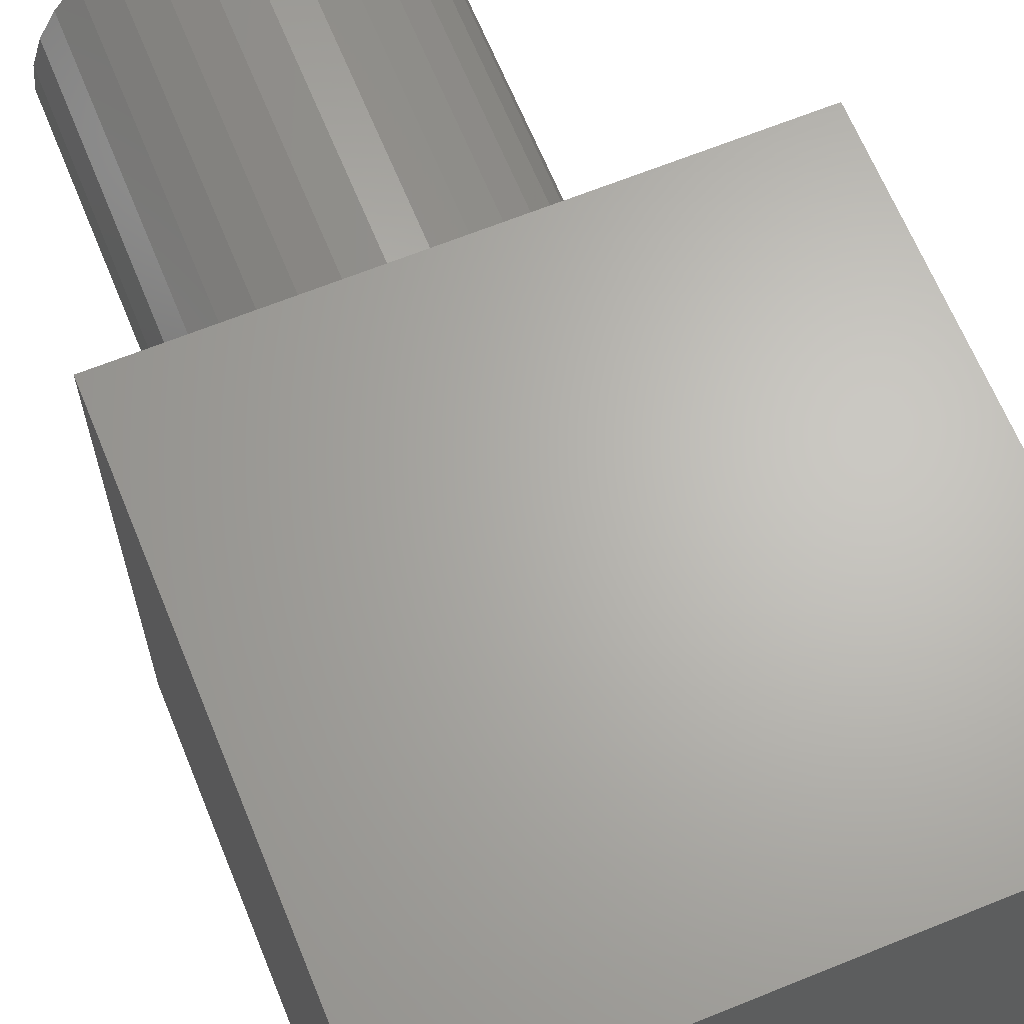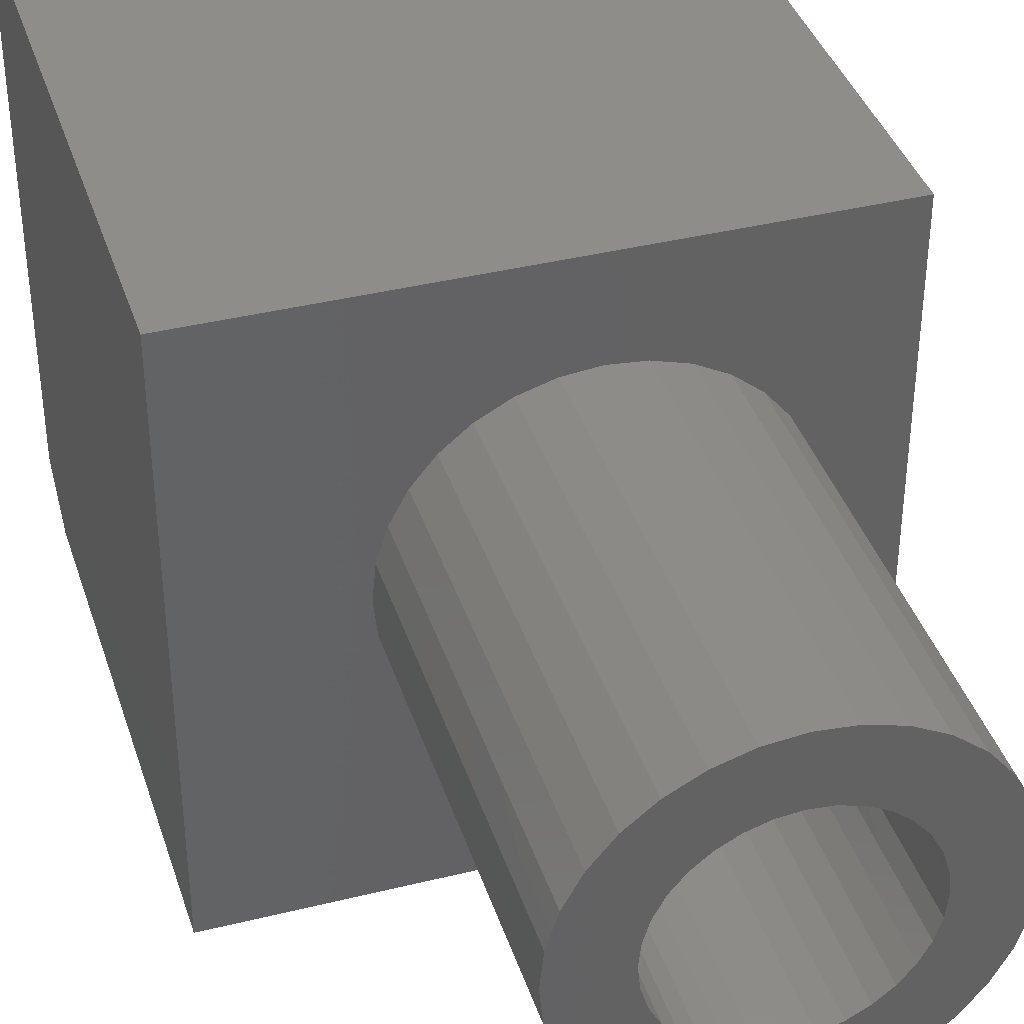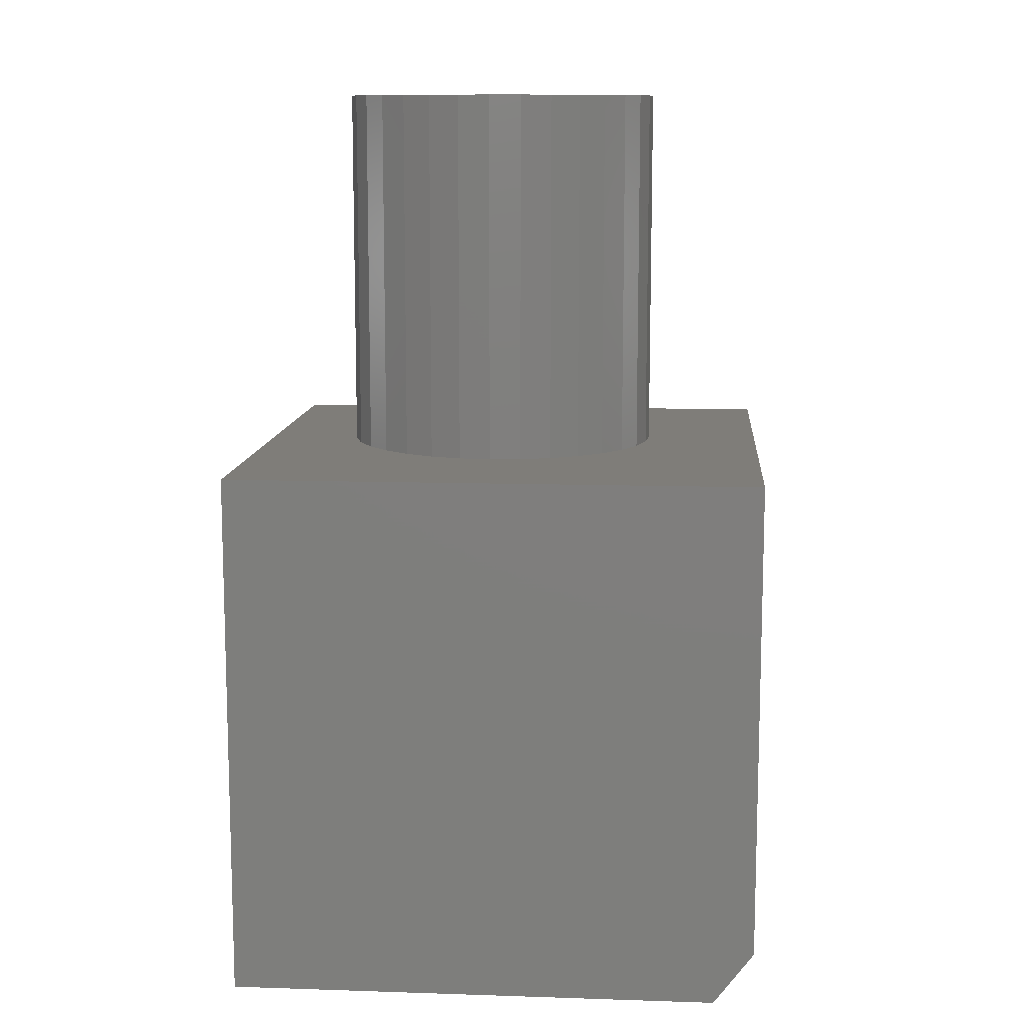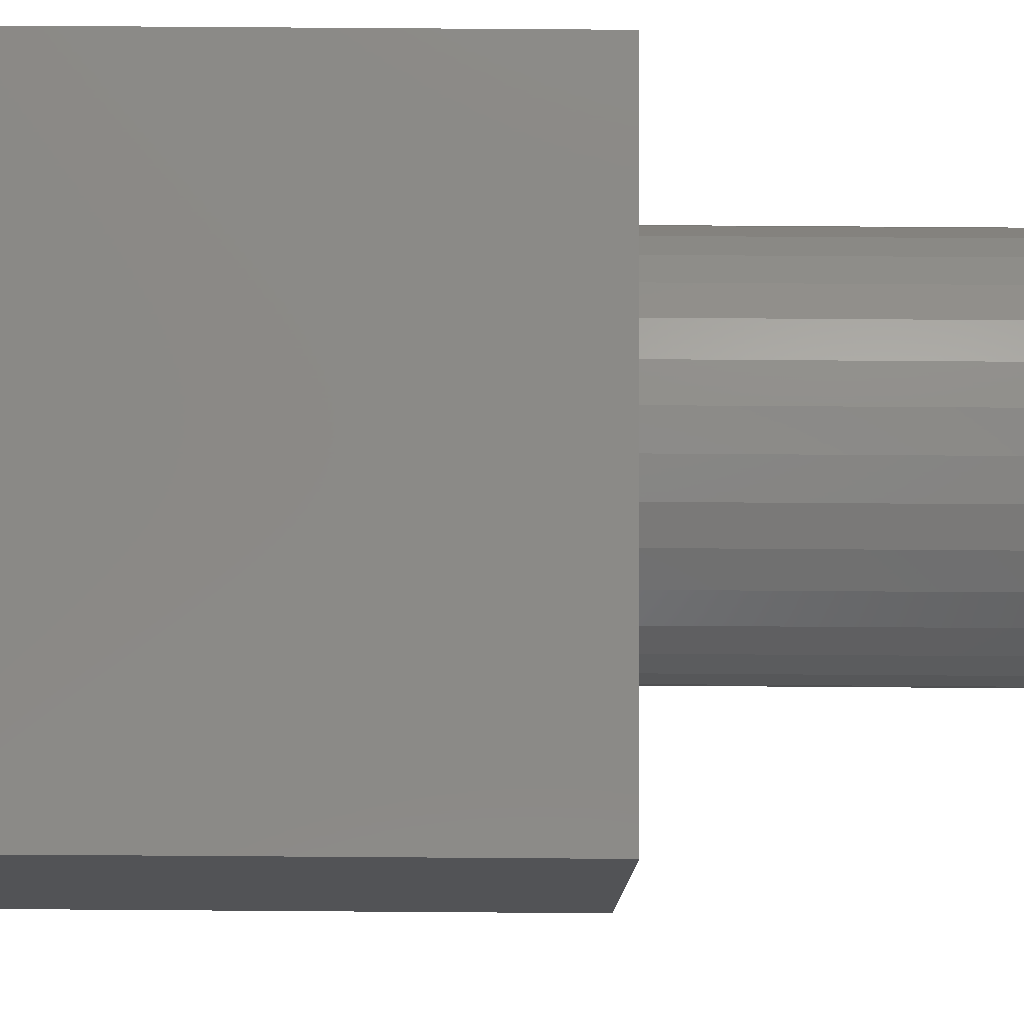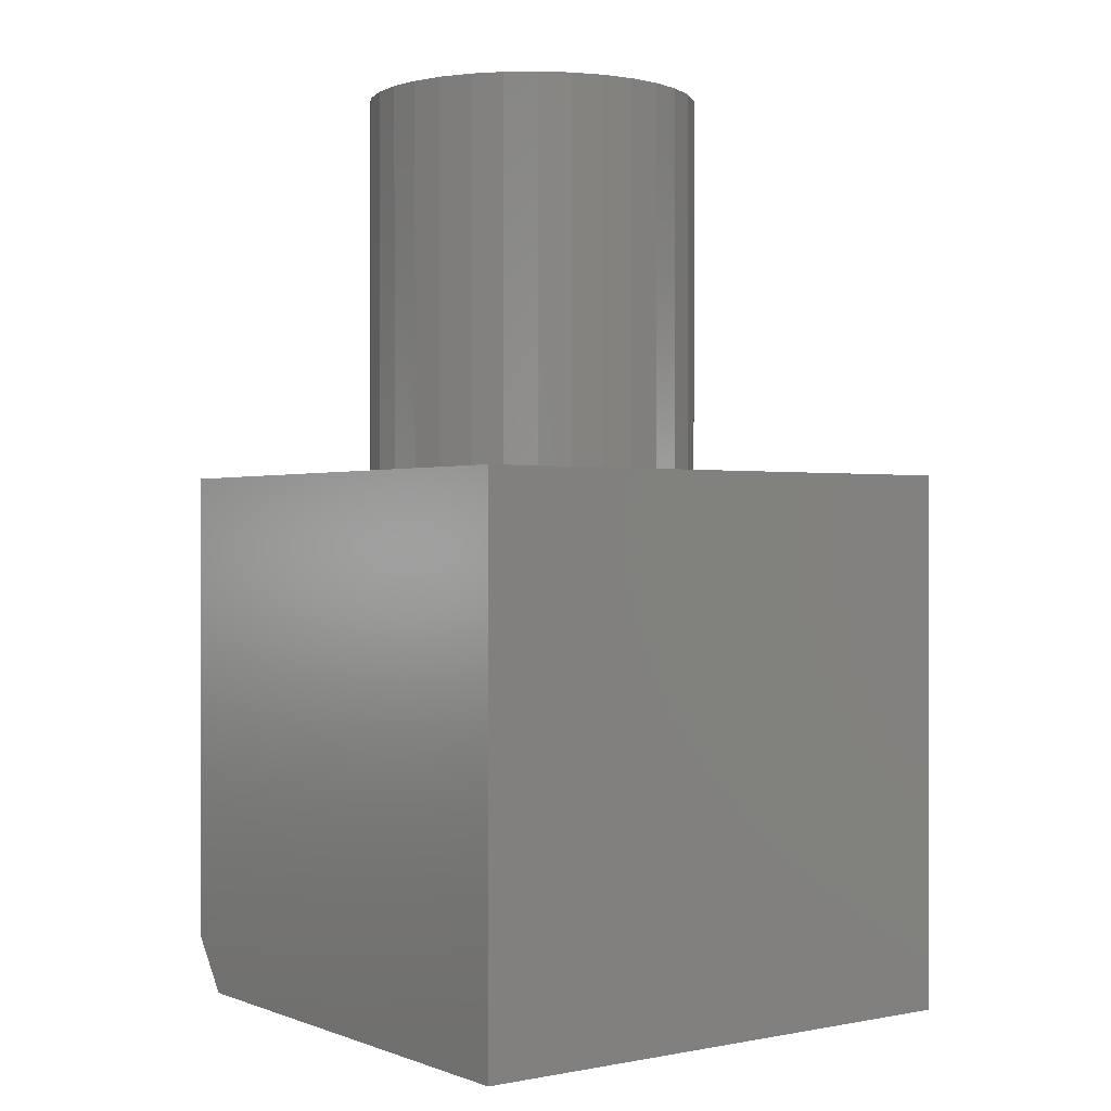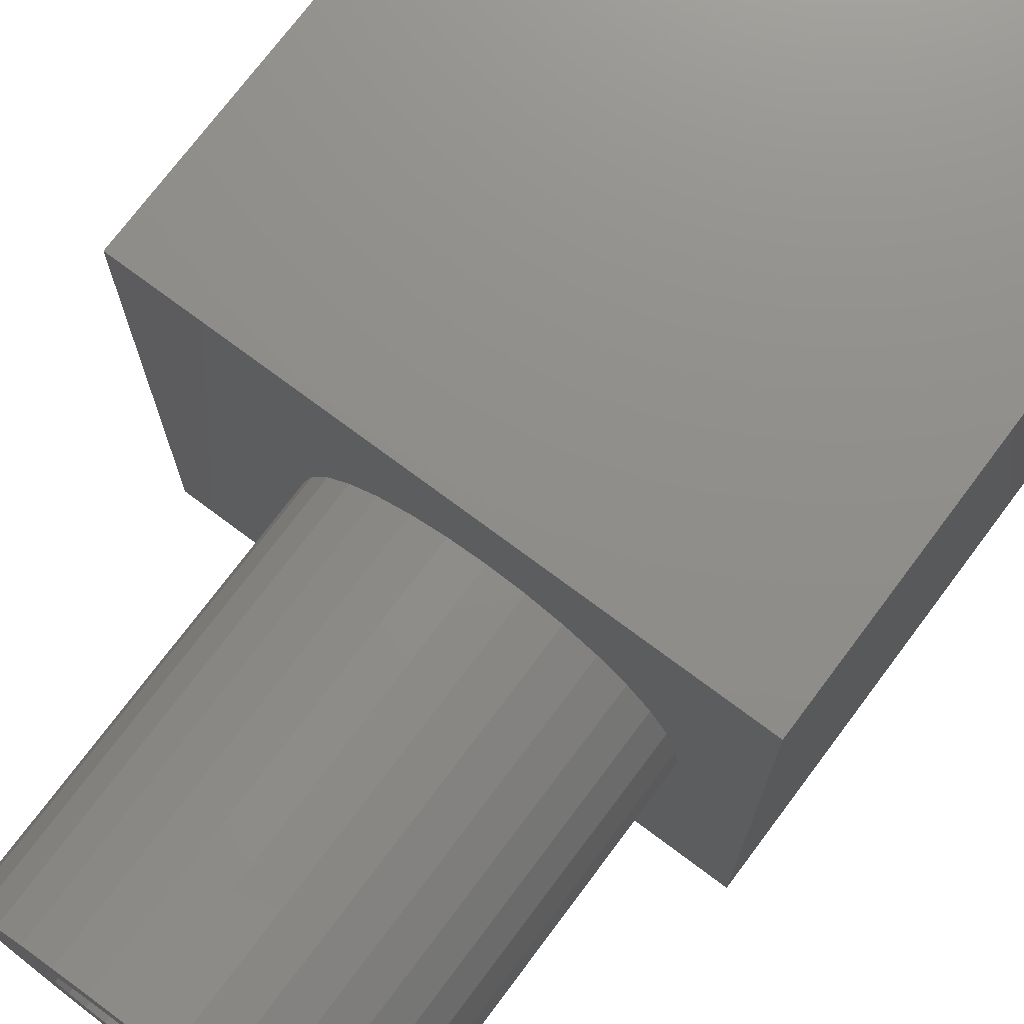
<metadata>
{"format":"stl","ext":"stl","renderer":"f3d","projection":"perspective","resolution":1024,"background":"white","views":[{"elev":65.4,"azim":157.8,"up":"+Y"},{"elev":38.8,"azim":-17.3,"up":"+Y"},{"elev":11.0,"azim":-85.4,"up":"+Z"},{"elev":79.3,"azim":-89.6,"up":"+Y"},{"elev":0.3,"azim":143.8,"up":"+Z"},{"elev":73.6,"azim":36.8,"up":"+Y"}]}
</metadata>
<code>
# stl→obj: 148 verts, 292 faces
v -0.1198 0.1257 1.5
v -0.2594 0.1099 1.5
v -0.1419 0.09878 1.5
v -0.09286 -0.1478 1.5
v -0.2329 -0.1595 1.5
v -0.06212 -0.1643 1.5
v 0.1316 0.1257 1.5
v 0.1538 0.09878 1.5
v 0.2712 0.1099 1.5
v 0.1047 -0.1478 1.5
v 0.07396 -0.1643 1.5
v 0.2447 -0.1595 1.5
v 0.209 -0.2031 1.5
v 0.04061 -0.1744 1.5
v 0.005921 0.1778 1.5
v 0.04061 0.1744 1.5
v 0.209 0.2031 1.5
v 0.1655 0.2388 1.5
v 0.1158 0.2653 1.5
v 0.06195 0.2817 1.5
v 0.005921 0.2872 1.5
v -0.0501 0.2817 1.5
v -0.104 0.2653 1.5
v -0.1536 0.2388 1.5
v -0.1971 0.2031 1.5
v -0.2329 0.1595 1.5
v -0.06212 0.1643 1.5
v -0.02877 0.1744 1.5
v 0.005921 -0.1778 1.5
v -0.1971 -0.2031 1.5
v -0.1536 -0.2388 1.5
v -0.104 -0.2653 1.5
v -0.0501 -0.2817 1.5
v 0.005921 -0.2872 1.5
v 0.06195 -0.2817 1.5
v 0.1158 -0.2653 1.5
v 0.1655 -0.2388 1.5
v -0.02877 -0.1744 1.5
v -0.09286 0.1478 1.5
v -0.1583 0.06804 1.5
v -0.2757 0.05602 1.5
v -0.1685 0.03469 1.5
v -0.2812 3.517e-17 1.5
v -0.1719 -5.718e-17 1.5
v -0.1685 -0.03469 1.5
v -0.2757 -0.05602 1.5
v -0.1583 -0.06804 1.5
v -0.1419 -0.09878 1.5
v -0.2594 -0.1099 1.5
v -0.1198 -0.1257 1.5
v 0.1047 0.1478 1.5
v 0.2447 0.1595 1.5
v 0.07396 0.1643 1.5
v 0.2876 0.05602 1.5
v 0.1702 0.06804 1.5
v 0.2931 0 1.5
v 0.1803 0.03469 1.5
v 0.1837 0 1.5
v 0.2876 -0.05602 1.5
v 0.1803 -0.03469 1.5
v 0.1702 -0.06804 1.5
v 0.2712 -0.1099 1.5
v 0.1538 -0.09878 1.5
v 0.1316 -0.1257 1.5
v 0.005921 -0.1778 0.7344
v 0.04061 -0.1744 0.7344
v 0.07396 -0.1643 0.7344
v 0.1047 -0.1478 0.7344
v 0.1316 -0.1257 0.7344
v 0.1538 -0.09878 0.7344
v 0.1702 -0.06804 0.7344
v 0.1803 -0.03469 0.7344
v 0.1837 1.144e-16 0.7344
v -0.02877 -0.1744 0.7344
v -0.06212 -0.1643 0.7344
v -0.09286 -0.1478 0.7344
v -0.1198 -0.1257 0.7344
v -0.1419 -0.09878 0.7344
v -0.1583 -0.06804 0.7344
v -0.1685 -0.03469 0.7344
v -0.1719 -5.718e-17 0.7344
v 0.005921 0.1778 0.7344
v -0.02877 0.1744 0.7344
v -0.06212 0.1643 0.7344
v -0.09286 0.1478 0.7344
v -0.1198 0.1257 0.7344
v -0.1419 0.09878 0.7344
v -0.1583 0.06804 0.7344
v -0.1685 0.03469 0.7344
v 0.04061 0.1744 0.7344
v 0.07396 0.1643 0.7344
v 0.1047 0.1478 0.7344
v 0.1316 0.1257 0.7344
v 0.1538 0.09878 0.7344
v 0.1702 0.06804 0.7344
v 0.1803 0.03469 0.7344
v 0.2931 -7.033e-17 0.8438
v 0.2876 -0.05602 0.8438
v 0.2712 -0.1099 0.8438
v 0.2447 -0.1595 0.8438
v 0.209 -0.2031 0.8438
v 0.1655 -0.2388 0.8438
v 0.1158 -0.2653 0.8438
v 0.06195 -0.2817 0.8438
v 0.005921 -0.2872 0.8438
v -0.0501 -0.2817 0.8438
v -0.104 -0.2653 0.8438
v -0.1536 -0.2388 0.8438
v -0.1971 -0.2031 0.8438
v -0.2329 -0.1595 0.8438
v -0.2594 -0.1099 0.8438
v -0.2757 -0.05602 0.8438
v -0.2812 3.517e-17 0.8438
v -0.2757 0.05602 0.8438
v -0.2594 0.1099 0.8438
v -0.2329 0.1595 0.8438
v -0.1971 0.2031 0.8438
v -0.1536 0.2388 0.8438
v -0.104 0.2653 0.8438
v -0.0501 0.2817 0.8438
v 0.005921 0.2872 0.8438
v 0.06195 0.2817 0.8438
v 0.1158 0.2653 0.8438
v 0.1655 0.2388 0.8438
v 0.209 0.2031 0.8438
v 0.2447 0.1595 0.8438
v 0.2712 0.1099 0.8438
v 0.2876 0.05602 0.8438
v -0.5312 0.4453 0.8438
v -0.5312 -0.4922 0.8438
v 0.4062 0.4453 0.8438
v 0.4062 -0.4922 0.8438
v 0.4062 0.4453 -0.09375
v -0.5312 0.4453 -0.09375
v -0.5312 -0.4922 3.469e-17
v -0.5312 -0.4219 -0.09375
v 0.4062 -0.4922 3.469e-17
v 0.4062 -0.4219 -0.09375
v -0.4219 0.3359 0.7344
v 0.2969 0.3359 0.7344
v -0.4219 -0.3828 0.7344
v 0.2969 -0.3828 0.7344
v 0.2969 0.3359 0.01562
v -0.4219 0.3359 0.01562
v -0.4219 -0.3672 0.01562
v -0.4219 -0.3828 0.03646
v 0.2969 -0.3828 0.03646
v 0.2969 -0.3672 0.01562
f 1 2 3
f 4 5 6
f 7 8 9
f 10 11 12
f 13 12 11
f 13 11 14
f 15 16 17
f 15 17 18
f 15 18 19
f 15 19 20
f 15 20 21
f 15 21 22
f 15 22 23
f 15 23 24
f 15 24 25
f 25 26 27
f 25 27 28
f 25 28 15
f 29 30 31
f 29 31 32
f 29 32 33
f 29 33 34
f 29 34 35
f 29 35 36
f 29 36 37
f 29 37 13
f 29 13 14
f 30 29 38
f 30 38 6
f 30 6 5
f 2 1 26
f 26 1 39
f 26 39 27
f 3 2 40
f 40 2 41
f 40 41 42
f 42 41 43
f 42 43 44
f 44 43 45
f 45 43 46
f 45 46 47
f 47 46 48
f 48 46 49
f 48 49 50
f 50 49 5
f 50 5 4
f 7 9 51
f 51 9 52
f 51 52 53
f 53 52 17
f 53 17 16
f 9 8 54
f 54 8 55
f 54 55 56
f 56 55 57
f 56 57 58
f 56 58 59
f 59 58 60
f 59 60 61
f 59 61 62
f 62 61 63
f 62 63 12
f 12 63 64
f 12 64 10
f 65 14 66
f 66 14 11
f 66 11 67
f 67 11 10
f 67 10 68
f 68 10 64
f 68 64 69
f 69 64 63
f 69 63 70
f 70 63 61
f 70 61 71
f 71 61 60
f 71 60 72
f 72 60 58
f 72 58 73
f 14 65 29
f 29 65 74
f 29 74 38
f 38 74 75
f 38 75 6
f 6 75 76
f 6 76 4
f 4 76 77
f 4 77 50
f 50 77 78
f 50 78 48
f 48 78 79
f 48 79 47
f 47 79 80
f 47 80 45
f 45 80 81
f 45 81 44
f 82 28 83
f 83 28 27
f 83 27 84
f 84 27 39
f 84 39 85
f 85 39 1
f 85 1 86
f 86 1 3
f 86 3 87
f 87 3 40
f 87 40 88
f 88 40 42
f 88 42 89
f 89 42 44
f 89 44 81
f 28 82 15
f 15 82 90
f 15 90 16
f 16 90 91
f 16 91 53
f 53 91 92
f 53 92 51
f 51 92 93
f 51 93 7
f 7 93 94
f 7 94 8
f 8 94 95
f 8 95 55
f 55 95 96
f 55 96 57
f 57 96 73
f 57 73 58
f 97 56 98
f 98 56 59
f 98 59 99
f 99 59 62
f 99 62 100
f 100 62 12
f 100 12 101
f 101 12 13
f 101 13 102
f 102 13 37
f 102 37 103
f 103 37 36
f 103 36 104
f 104 36 35
f 104 35 105
f 105 35 34
f 105 34 106
f 106 34 33
f 106 33 107
f 107 33 32
f 107 32 108
f 108 32 31
f 108 31 109
f 109 31 30
f 109 30 110
f 110 30 5
f 110 5 111
f 111 5 49
f 111 49 112
f 112 49 46
f 112 46 113
f 113 46 43
f 113 43 114
f 114 43 41
f 114 41 115
f 115 41 2
f 115 2 116
f 116 2 26
f 116 26 117
f 117 26 25
f 117 25 118
f 118 25 24
f 118 24 119
f 119 24 23
f 119 23 120
f 120 23 22
f 120 22 121
f 121 22 21
f 121 21 122
f 122 21 20
f 122 20 123
f 123 20 19
f 123 19 124
f 124 19 18
f 124 18 125
f 125 18 17
f 125 17 126
f 126 17 52
f 126 52 127
f 127 52 9
f 127 9 128
f 128 9 54
f 128 54 97
f 97 54 56
f 129 130 114
f 129 114 115
f 129 115 116
f 129 116 117
f 129 117 118
f 129 118 119
f 129 119 120
f 129 120 121
f 129 121 131
f 130 132 105
f 130 105 106
f 130 106 107
f 130 107 108
f 130 108 109
f 130 109 110
f 130 110 111
f 130 111 112
f 130 112 113
f 130 113 114
f 132 97 98
f 132 98 99
f 132 99 100
f 132 100 101
f 132 101 102
f 132 102 103
f 132 103 104
f 132 104 105
f 131 121 122
f 131 122 123
f 131 123 124
f 131 124 125
f 131 125 126
f 131 126 127
f 131 127 128
f 131 128 97
f 131 97 132
f 133 134 131
f 131 134 129
f 130 129 135
f 135 129 134
f 135 134 136
f 130 135 132
f 132 135 137
f 131 132 133
f 133 132 137
f 133 137 138
f 134 133 136
f 136 133 138
f 135 136 137
f 137 136 138
f 139 140 82
f 139 82 83
f 139 83 84
f 139 84 85
f 139 85 86
f 139 86 87
f 139 87 88
f 139 88 89
f 139 89 141
f 141 89 81
f 141 81 80
f 141 80 79
f 141 79 78
f 141 78 77
f 141 77 76
f 141 76 75
f 141 75 74
f 141 74 65
f 141 65 142
f 142 65 66
f 142 66 67
f 142 67 68
f 142 68 69
f 142 69 70
f 142 70 71
f 142 71 72
f 142 72 73
f 140 142 73
f 140 73 96
f 140 96 95
f 140 95 94
f 140 94 93
f 140 93 92
f 140 92 91
f 140 91 90
f 140 90 82
f 143 140 144
f 144 140 139
f 145 144 146
f 146 144 139
f 146 139 141
f 141 142 146
f 146 142 147
f 148 147 143
f 143 147 142
f 143 142 140
f 144 145 143
f 143 145 148
f 146 147 145
f 145 147 148

</code>
